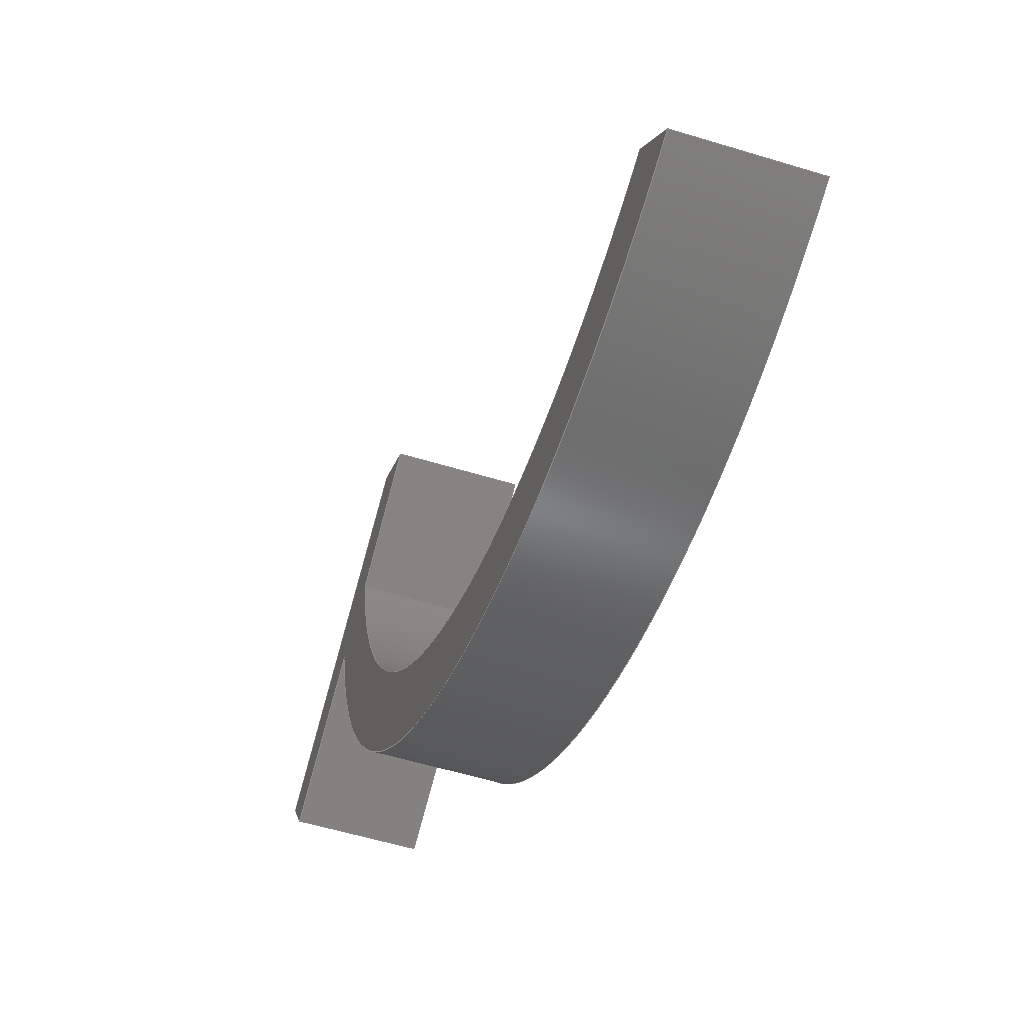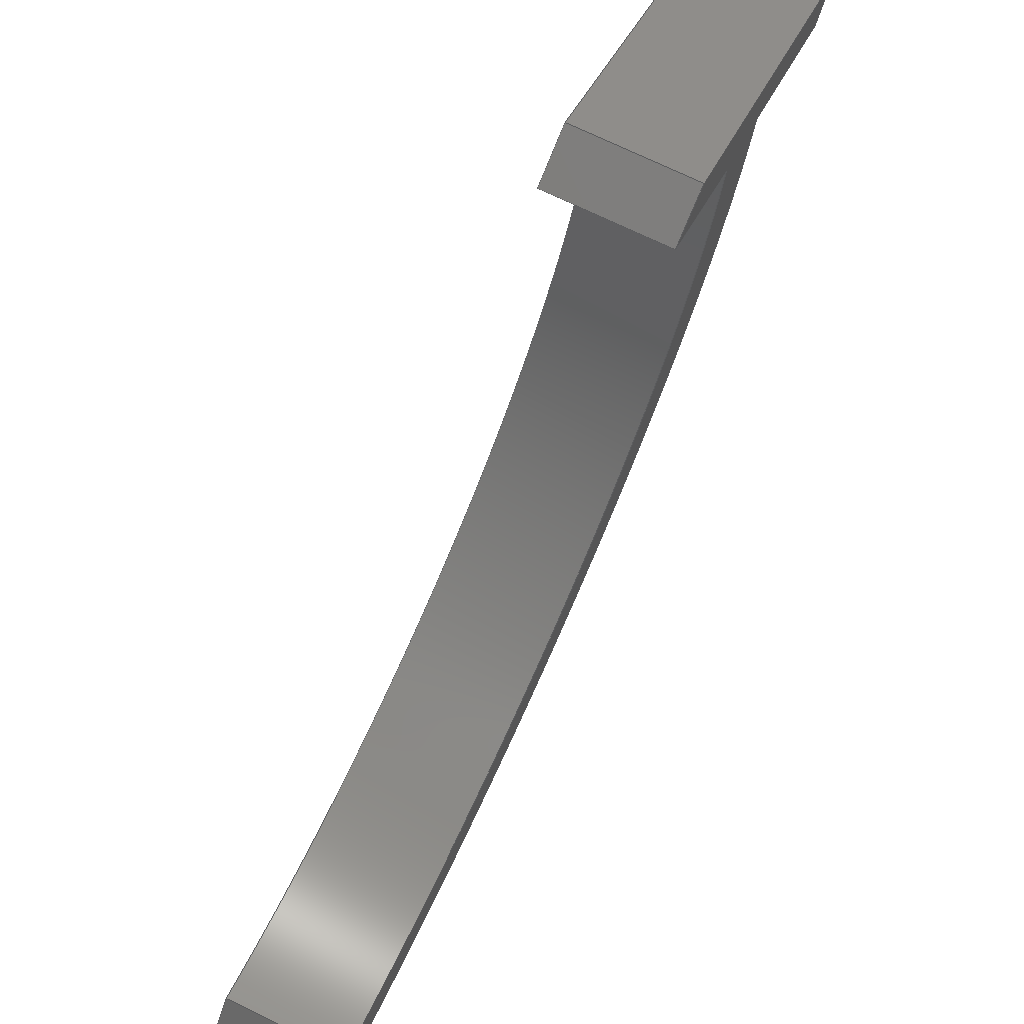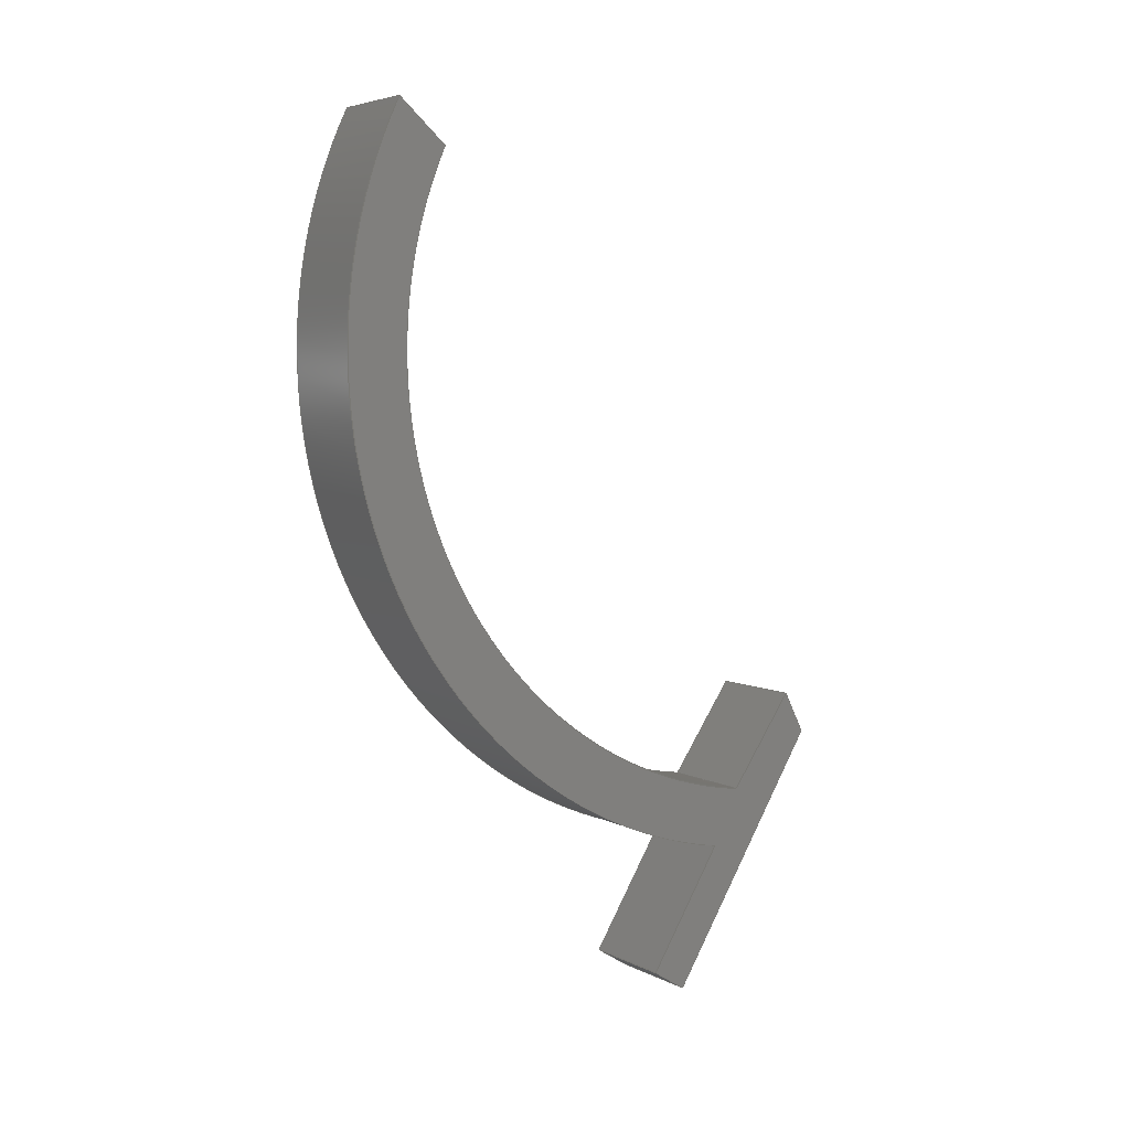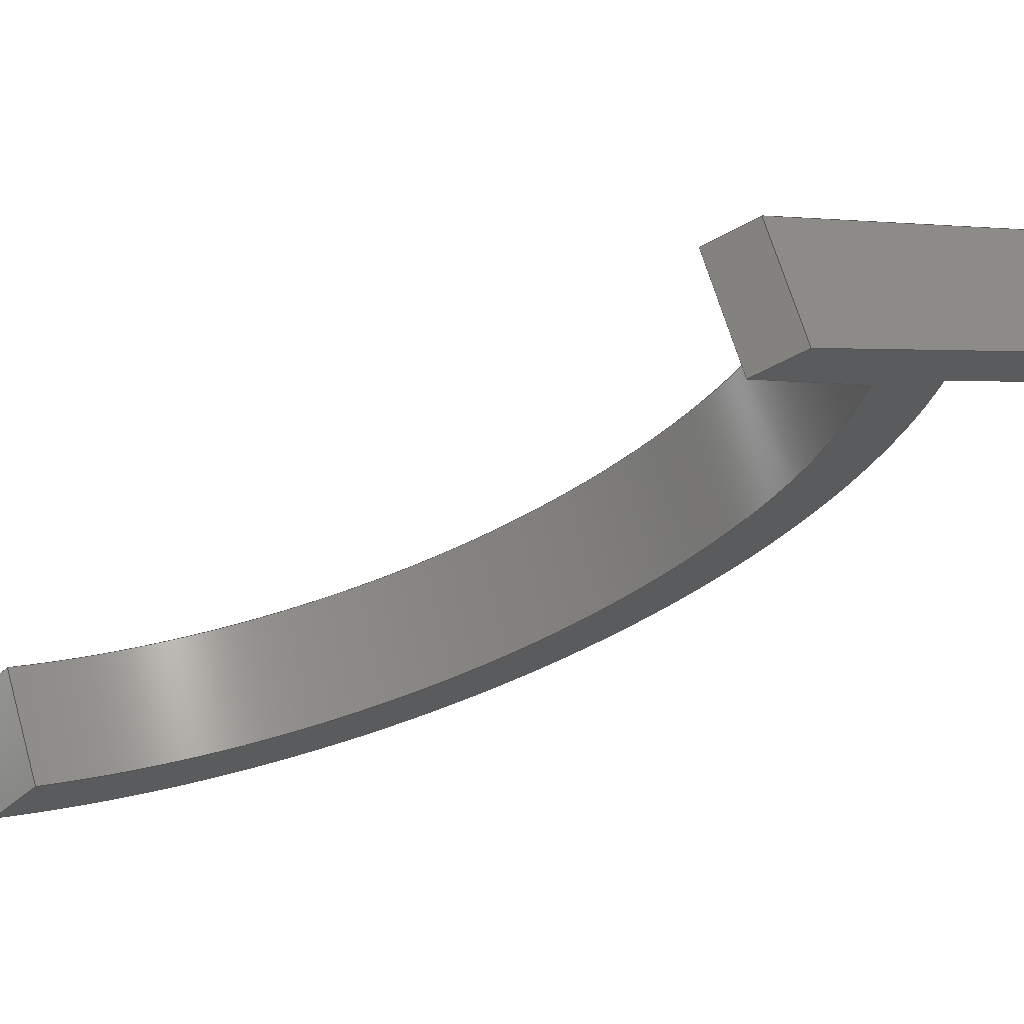
<metadata>
{"format":"step","ext":"step","renderer":"f3d","projection":"perspective","resolution":1024,"background":"white","views":[{"elev":-53.6,"azim":-18.3,"up":"+Y"},{"elev":73.7,"azim":25.6,"up":"+Y"},{"elev":5.3,"azim":56.1,"up":"+Z"},{"elev":67.7,"azim":73.6,"up":"+Y"}]}
</metadata>
<code>
ISO-10303-21;
DATA;
#1=MECHANICAL_DESIGN_GEOMETRIC_PRESENTATION_REPRESENTATION('',(#4),#310);
#2=SHAPE_REPRESENTATION_RELATIONSHIP('SRR','None',#317,#3);
#3=ADVANCED_BREP_SHAPE_REPRESENTATION('',(#5),#309);
#4=STYLED_ITEM('',(#326),#5);
#5=MANIFOLD_SOLID_BREP('Body1',#178);
#6=CIRCLE('',#198,25.39);
#7=CIRCLE('',#199,25.39);
#8=CIRCLE('',#202,22.39);
#9=CIRCLE('',#203,22.39);
#10=CYLINDRICAL_SURFACE('',#197,25.39);
#11=CYLINDRICAL_SURFACE('',#201,22.39);
#12=FACE_OUTER_BOUND('',#22,.T.);
#13=FACE_OUTER_BOUND('',#23,.T.);
#14=FACE_OUTER_BOUND('',#24,.T.);
#15=FACE_OUTER_BOUND('',#25,.T.);
#16=FACE_OUTER_BOUND('',#26,.T.);
#17=FACE_OUTER_BOUND('',#27,.T.);
#18=FACE_OUTER_BOUND('',#28,.T.);
#19=FACE_OUTER_BOUND('',#29,.T.);
#20=FACE_OUTER_BOUND('',#30,.T.);
#21=FACE_OUTER_BOUND('',#31,.T.);
#22=EDGE_LOOP('',(#112,#113,#114,#115));
#23=EDGE_LOOP('',(#116,#117,#118,#119));
#24=EDGE_LOOP('',(#120,#121,#122,#123));
#25=EDGE_LOOP('',(#124,#125,#126,#127));
#26=EDGE_LOOP('',(#128,#129,#130,#131));
#27=EDGE_LOOP('',(#132,#133,#134,#135));
#28=EDGE_LOOP('',(#136,#137,#138,#139));
#29=EDGE_LOOP('',(#140,#141,#142,#143));
#30=EDGE_LOOP('',(#144,#145,#146,#147,#148,#149,#150,#151));
#31=EDGE_LOOP('',(#152,#153,#154,#155,#156,#157,#158,#159));
#32=LINE('',#260,#52);
#33=LINE('',#262,#53);
#34=LINE('',#264,#54);
#35=LINE('',#265,#55);
#36=LINE('',#268,#56);
#37=LINE('',#270,#57);
#38=LINE('',#271,#58);
#39=LINE('',#274,#59);
#40=LINE('',#276,#60);
#41=LINE('',#277,#61);
#42=LINE('',#280,#62);
#43=LINE('',#282,#63);
#44=LINE('',#283,#64);
#45=LINE('',#286,#65);
#46=LINE('',#288,#66);
#47=LINE('',#289,#67);
#48=LINE('',#295,#68);
#49=LINE('',#298,#69);
#50=LINE('',#300,#70);
#51=LINE('',#301,#71);
#52=VECTOR('',#210,1);
#53=VECTOR('',#211,1);
#54=VECTOR('',#212,1);
#55=VECTOR('',#213,1);
#56=VECTOR('',#216,1);
#57=VECTOR('',#217,1);
#58=VECTOR('',#218,1);
#59=VECTOR('',#221,1);
#60=VECTOR('',#222,1);
#61=VECTOR('',#223,1);
#62=VECTOR('',#226,1);
#63=VECTOR('',#227,1);
#64=VECTOR('',#228,1);
#65=VECTOR('',#231,1);
#66=VECTOR('',#232,1);
#67=VECTOR('',#233,1);
#68=VECTOR('',#240,1);
#69=VECTOR('',#243,1);
#70=VECTOR('',#244,1);
#71=VECTOR('',#245,1);
#72=VERTEX_POINT('',#258);
#73=VERTEX_POINT('',#259);
#74=VERTEX_POINT('',#261);
#75=VERTEX_POINT('',#263);
#76=VERTEX_POINT('',#267);
#77=VERTEX_POINT('',#269);
#78=VERTEX_POINT('',#273);
#79=VERTEX_POINT('',#275);
#80=VERTEX_POINT('',#279);
#81=VERTEX_POINT('',#281);
#82=VERTEX_POINT('',#285);
#83=VERTEX_POINT('',#287);
#84=VERTEX_POINT('',#291);
#85=VERTEX_POINT('',#293);
#86=VERTEX_POINT('',#297);
#87=VERTEX_POINT('',#299);
#88=EDGE_CURVE('',#72,#73,#32,.T.);
#89=EDGE_CURVE('',#72,#74,#33,.T.);
#90=EDGE_CURVE('',#75,#74,#34,.T.);
#91=EDGE_CURVE('',#73,#75,#35,.T.);
#92=EDGE_CURVE('',#73,#76,#36,.T.);
#93=EDGE_CURVE('',#77,#75,#37,.T.);
#94=EDGE_CURVE('',#76,#77,#38,.T.);
#95=EDGE_CURVE('',#76,#78,#39,.T.);
#96=EDGE_CURVE('',#79,#77,#40,.T.);
#97=EDGE_CURVE('',#78,#79,#41,.T.);
#98=EDGE_CURVE('',#78,#80,#42,.T.);
#99=EDGE_CURVE('',#81,#79,#43,.T.);
#100=EDGE_CURVE('',#80,#81,#44,.T.);
#101=EDGE_CURVE('',#82,#80,#45,.T.);
#102=EDGE_CURVE('',#83,#81,#46,.T.);
#103=EDGE_CURVE('',#82,#83,#47,.T.);
#104=EDGE_CURVE('',#84,#82,#6,.T.);
#105=EDGE_CURVE('',#85,#83,#7,.T.);
#106=EDGE_CURVE('',#84,#85,#48,.T.);
#107=EDGE_CURVE('',#86,#84,#49,.T.);
#108=EDGE_CURVE('',#87,#85,#50,.T.);
#109=EDGE_CURVE('',#86,#87,#51,.T.);
#110=EDGE_CURVE('',#86,#72,#8,.T.);
#111=EDGE_CURVE('',#74,#87,#9,.T.);
#112=ORIENTED_EDGE('',*,*,#88,.F.);
#113=ORIENTED_EDGE('',*,*,#89,.T.);
#114=ORIENTED_EDGE('',*,*,#90,.F.);
#115=ORIENTED_EDGE('',*,*,#91,.F.);
#116=ORIENTED_EDGE('',*,*,#92,.F.);
#117=ORIENTED_EDGE('',*,*,#91,.T.);
#118=ORIENTED_EDGE('',*,*,#93,.F.);
#119=ORIENTED_EDGE('',*,*,#94,.F.);
#120=ORIENTED_EDGE('',*,*,#95,.F.);
#121=ORIENTED_EDGE('',*,*,#94,.T.);
#122=ORIENTED_EDGE('',*,*,#96,.F.);
#123=ORIENTED_EDGE('',*,*,#97,.F.);
#124=ORIENTED_EDGE('',*,*,#98,.F.);
#125=ORIENTED_EDGE('',*,*,#97,.T.);
#126=ORIENTED_EDGE('',*,*,#99,.F.);
#127=ORIENTED_EDGE('',*,*,#100,.F.);
#128=ORIENTED_EDGE('',*,*,#101,.T.);
#129=ORIENTED_EDGE('',*,*,#100,.T.);
#130=ORIENTED_EDGE('',*,*,#102,.F.);
#131=ORIENTED_EDGE('',*,*,#103,.F.);
#132=ORIENTED_EDGE('',*,*,#104,.T.);
#133=ORIENTED_EDGE('',*,*,#103,.T.);
#134=ORIENTED_EDGE('',*,*,#105,.F.);
#135=ORIENTED_EDGE('',*,*,#106,.F.);
#136=ORIENTED_EDGE('',*,*,#107,.T.);
#137=ORIENTED_EDGE('',*,*,#106,.T.);
#138=ORIENTED_EDGE('',*,*,#108,.F.);
#139=ORIENTED_EDGE('',*,*,#109,.F.);
#140=ORIENTED_EDGE('',*,*,#110,.F.);
#141=ORIENTED_EDGE('',*,*,#109,.T.);
#142=ORIENTED_EDGE('',*,*,#111,.F.);
#143=ORIENTED_EDGE('',*,*,#89,.F.);
#144=ORIENTED_EDGE('',*,*,#111,.T.);
#145=ORIENTED_EDGE('',*,*,#108,.T.);
#146=ORIENTED_EDGE('',*,*,#105,.T.);
#147=ORIENTED_EDGE('',*,*,#102,.T.);
#148=ORIENTED_EDGE('',*,*,#99,.T.);
#149=ORIENTED_EDGE('',*,*,#96,.T.);
#150=ORIENTED_EDGE('',*,*,#93,.T.);
#151=ORIENTED_EDGE('',*,*,#90,.T.);
#152=ORIENTED_EDGE('',*,*,#110,.T.);
#153=ORIENTED_EDGE('',*,*,#88,.T.);
#154=ORIENTED_EDGE('',*,*,#92,.T.);
#155=ORIENTED_EDGE('',*,*,#95,.T.);
#156=ORIENTED_EDGE('',*,*,#98,.T.);
#157=ORIENTED_EDGE('',*,*,#101,.F.);
#158=ORIENTED_EDGE('',*,*,#104,.F.);
#159=ORIENTED_EDGE('',*,*,#107,.F.);
#160=PLANE('',#192);
#161=PLANE('',#193);
#162=PLANE('',#194);
#163=PLANE('',#195);
#164=PLANE('',#196);
#165=PLANE('',#200);
#166=PLANE('',#204);
#167=PLANE('',#205);
#168=ADVANCED_FACE('',(#12),#160,.T.);
#169=ADVANCED_FACE('',(#13),#161,.T.);
#170=ADVANCED_FACE('',(#14),#162,.T.);
#171=ADVANCED_FACE('',(#15),#163,.T.);
#172=ADVANCED_FACE('',(#16),#164,.T.);
#173=ADVANCED_FACE('',(#17),#10,.T.);
#174=ADVANCED_FACE('',(#18),#165,.T.);
#175=ADVANCED_FACE('',(#19),#11,.F.);
#176=ADVANCED_FACE('',(#20),#166,.T.);
#177=ADVANCED_FACE('',(#21),#167,.F.);
#178=CLOSED_SHELL('',(#168,#169,#170,#171,#172,#173,#174,#175,#176,#177));
#179=DERIVED_UNIT_ELEMENT(#181,1);
#180=DERIVED_UNIT_ELEMENT(#312,3);
#181=(
MASS_UNIT()
NAMED_UNIT(*)
SI_UNIT(.KILO.,.GRAM.)
);
#182=DERIVED_UNIT((#179,#180));
#183=MEASURE_REPRESENTATION_ITEM('density measure',
POSITIVE_RATIO_MEASURE(7850),#182);
#184=PROPERTY_DEFINITION_REPRESENTATION(#189,#186);
#185=PROPERTY_DEFINITION_REPRESENTATION(#190,#187);
#186=REPRESENTATION('material name',(#188),#309);
#187=REPRESENTATION('density',(#183),#309);
#188=DESCRIPTIVE_REPRESENTATION_ITEM('Steel','Steel');
#189=PROPERTY_DEFINITION('material property','material name',#319);
#190=PROPERTY_DEFINITION('material property','density of part',#319);
#191=AXIS2_PLACEMENT_3D('placement',#256,#206,#207);
#192=AXIS2_PLACEMENT_3D('',#257,#208,#209);
#193=AXIS2_PLACEMENT_3D('',#266,#214,#215);
#194=AXIS2_PLACEMENT_3D('',#272,#219,#220);
#195=AXIS2_PLACEMENT_3D('',#278,#224,#225);
#196=AXIS2_PLACEMENT_3D('',#284,#229,#230);
#197=AXIS2_PLACEMENT_3D('',#290,#234,#235);
#198=AXIS2_PLACEMENT_3D('',#292,#236,#237);
#199=AXIS2_PLACEMENT_3D('',#294,#238,#239);
#200=AXIS2_PLACEMENT_3D('',#296,#241,#242);
#201=AXIS2_PLACEMENT_3D('',#302,#246,#247);
#202=AXIS2_PLACEMENT_3D('',#303,#248,#249);
#203=AXIS2_PLACEMENT_3D('',#304,#250,#251);
#204=AXIS2_PLACEMENT_3D('',#305,#252,#253);
#205=AXIS2_PLACEMENT_3D('',#306,#254,#255);
#206=DIRECTION('axis',(0,0,1));
#207=DIRECTION('refdir',(1,0,0));
#208=DIRECTION('center_axis',(0,-0.8195,0.5731));
#209=DIRECTION('ref_axis',(0,-0.5731,-0.8195));
#210=DIRECTION('',(0,0.5731,0.8195));
#211=DIRECTION('',(1,0,0));
#212=DIRECTION('',(0,-0.5731,-0.8195));
#213=DIRECTION('',(1,0,0));
#214=DIRECTION('center_axis',(0,0.8898,0.4564));
#215=DIRECTION('ref_axis',(0,-0.4564,0.8898));
#216=DIRECTION('',(0,0.4564,-0.8898));
#217=DIRECTION('',(0,-0.4564,0.8898));
#218=DIRECTION('',(1,0,0));
#219=DIRECTION('center_axis',(0,0.8505,-0.526));
#220=DIRECTION('ref_axis',(0,0.526,0.8505));
#221=DIRECTION('',(0,-0.526,-0.8505));
#222=DIRECTION('',(0,0.526,0.8505));
#223=DIRECTION('',(1,0,0));
#224=DIRECTION('center_axis',(0,-0.526,-0.8505));
#225=DIRECTION('ref_axis',(0,0.8505,-0.526));
#226=DIRECTION('',(0,-0.8505,0.526));
#227=DIRECTION('',(0,0.8505,-0.526));
#228=DIRECTION('',(1,0,0));
#229=DIRECTION('center_axis',(0,-0.8505,0.526));
#230=DIRECTION('ref_axis',(0,-0.526,-0.8505));
#231=DIRECTION('',(0,-0.526,-0.8505));
#232=DIRECTION('',(0,-0.526,-0.8505));
#233=DIRECTION('',(1,0,0));
#234=DIRECTION('center_axis',(1,0,0));
#235=DIRECTION('ref_axis',(0,-0.8928,0.4505));
#236=DIRECTION('center_axis',(1,0,0));
#237=DIRECTION('ref_axis',(0,-0.8928,0.4505));
#238=DIRECTION('center_axis',(1,0,0));
#239=DIRECTION('ref_axis',(0,-0.8928,0.4505));
#240=DIRECTION('',(1,0,0));
#241=DIRECTION('center_axis',(0,0.6595,0.7517));
#242=DIRECTION('ref_axis',(0,-0.7517,0.6595));
#243=DIRECTION('',(0,-0.7517,0.6595));
#244=DIRECTION('',(0,-0.7517,0.6595));
#245=DIRECTION('',(1,0,0));
#246=DIRECTION('center_axis',(1,0,0));
#247=DIRECTION('ref_axis',(0,-0.9079,0.4192));
#248=DIRECTION('center_axis',(1,0,0));
#249=DIRECTION('ref_axis',(0,-0.9079,0.4192));
#250=DIRECTION('center_axis',(-1,0,0));
#251=DIRECTION('ref_axis',(0,-0.9079,0.4192));
#252=DIRECTION('center_axis',(1,0,0));
#253=DIRECTION('ref_axis',(0,0,-1));
#254=DIRECTION('center_axis',(1,0,0));
#255=DIRECTION('ref_axis',(0,0,-1));
#256=CARTESIAN_POINT('',(0,0,0));
#257=CARTESIAN_POINT('Origin',(0,-7.784,401.3));
#258=CARTESIAN_POINT('',(0,-11.05,396.6));
#259=CARTESIAN_POINT('',(0,-7.784,401.3));
#260=CARTESIAN_POINT('',(0,-11.05,396.6));
#261=CARTESIAN_POINT('',(5,-11.05,396.6));
#262=CARTESIAN_POINT('',(0,-11.05,396.6));
#263=CARTESIAN_POINT('',(5,-7.784,401.3));
#264=CARTESIAN_POINT('',(5,-11.05,396.6));
#265=CARTESIAN_POINT('',(0,-7.784,401.3));
#266=CARTESIAN_POINT('Origin',(0,-6.718,399.2));
#267=CARTESIAN_POINT('',(0,-6.718,399.2));
#268=CARTESIAN_POINT('',(0,-7.784,401.3));
#269=CARTESIAN_POINT('',(5,-6.718,399.2));
#270=CARTESIAN_POINT('',(5,-7.784,401.3));
#271=CARTESIAN_POINT('',(0,-6.718,399.2));
#272=CARTESIAN_POINT('Origin',(0,-14.46,386.7));
#273=CARTESIAN_POINT('',(0,-14.46,386.7));
#274=CARTESIAN_POINT('',(0,-6.718,399.2));
#275=CARTESIAN_POINT('',(5,-14.46,386.7));
#276=CARTESIAN_POINT('',(5,-6.718,399.2));
#277=CARTESIAN_POINT('',(0,-14.46,386.7));
#278=CARTESIAN_POINT('Origin',(0,-16.16,387.7));
#279=CARTESIAN_POINT('',(0,-16.16,387.7));
#280=CARTESIAN_POINT('',(0,-14.46,386.7));
#281=CARTESIAN_POINT('',(5,-16.16,387.7));
#282=CARTESIAN_POINT('',(5,-14.46,386.7));
#283=CARTESIAN_POINT('',(0,-16.16,387.7));
#284=CARTESIAN_POINT('Origin',(0,-12.41,393.8));
#285=CARTESIAN_POINT('',(0,-12.41,393.8));
#286=CARTESIAN_POINT('',(0,-7.784,401.3));
#287=CARTESIAN_POINT('',(5,-12.41,393.8));
#288=CARTESIAN_POINT('',(5,-7.784,401.3));
#289=CARTESIAN_POINT('',(0,-12.41,393.8));
#290=CARTESIAN_POINT('Origin',(0,-7.904,418.8));
#291=CARTESIAN_POINT('',(0,-30.57,430.2));
#292=CARTESIAN_POINT('Origin',(0,-7.904,418.8));
#293=CARTESIAN_POINT('',(5,-30.57,430.2));
#294=CARTESIAN_POINT('Origin',(5,-7.904,418.8));
#295=CARTESIAN_POINT('',(0,-30.57,430.2));
#296=CARTESIAN_POINT('Origin',(0,-28.23,428.2));
#297=CARTESIAN_POINT('',(0,-28.23,428.2));
#298=CARTESIAN_POINT('',(0,-28.23,428.2));
#299=CARTESIAN_POINT('',(5,-28.23,428.2));
#300=CARTESIAN_POINT('',(5,-28.23,428.2));
#301=CARTESIAN_POINT('',(0,-28.23,428.2));
#302=CARTESIAN_POINT('Origin',(0,-7.904,418.8));
#303=CARTESIAN_POINT('Origin',(0,-7.904,418.8));
#304=CARTESIAN_POINT('Origin',(5,-7.904,418.8));
#305=CARTESIAN_POINT('Origin',(5,-20,408.5));
#306=CARTESIAN_POINT('Origin',(0,-20,408.5));
#307=UNCERTAINTY_MEASURE_WITH_UNIT(LENGTH_MEASURE(0.001),#311,
'DISTANCE_ACCURACY_VALUE',
'Maximum model space distance between geometric entities at asserted c
onnectivities');
#308=UNCERTAINTY_MEASURE_WITH_UNIT(LENGTH_MEASURE(0.001),#311,
'DISTANCE_ACCURACY_VALUE',
'Maximum model space distance between geometric entities at asserted c
onnectivities');
#309=(
GEOMETRIC_REPRESENTATION_CONTEXT(3)
GLOBAL_UNCERTAINTY_ASSIGNED_CONTEXT((#307))
GLOBAL_UNIT_ASSIGNED_CONTEXT((#311,#313,#314))
REPRESENTATION_CONTEXT('','3D')
);
#310=(
GEOMETRIC_REPRESENTATION_CONTEXT(3)
GLOBAL_UNCERTAINTY_ASSIGNED_CONTEXT((#308))
GLOBAL_UNIT_ASSIGNED_CONTEXT((#311,#313,#314))
REPRESENTATION_CONTEXT('','3D')
);
#311=(
LENGTH_UNIT()
NAMED_UNIT(*)
SI_UNIT(.CENTI.,.METRE.)
);
#312=(
LENGTH_UNIT()
NAMED_UNIT(*)
SI_UNIT($,.METRE.)
);
#313=(
NAMED_UNIT(*)
PLANE_ANGLE_UNIT()
SI_UNIT($,.RADIAN.)
);
#314=(
NAMED_UNIT(*)
SI_UNIT($,.STERADIAN.)
SOLID_ANGLE_UNIT()
);
#315=SHAPE_DEFINITION_REPRESENTATION(#316,#317);
#316=PRODUCT_DEFINITION_SHAPE('',$,#319);
#317=SHAPE_REPRESENTATION('',(#191),#309);
#318=PRODUCT_DEFINITION_CONTEXT('part definition',#323,'design');
#319=PRODUCT_DEFINITION('zawias b','zawias b',#320,#318);
#320=PRODUCT_DEFINITION_FORMATION('',$,#325);
#321=PRODUCT_RELATED_PRODUCT_CATEGORY('zawias b','zawias b',(#325));
#322=APPLICATION_PROTOCOL_DEFINITION('international standard',
'automotive_design',2009,#323);
#323=APPLICATION_CONTEXT(
'Core Data for Automotive Mechanical Design Process');
#324=PRODUCT_CONTEXT('part definition',#323,'mechanical');
#325=PRODUCT('zawias b','zawias b',$,(#324));
#326=PRESENTATION_STYLE_ASSIGNMENT((#327));
#327=SURFACE_STYLE_USAGE(.BOTH.,#328);
#328=SURFACE_SIDE_STYLE('',(#329));
#329=SURFACE_STYLE_FILL_AREA(#330);
#330=FILL_AREA_STYLE('Steel - Satin',(#331));
#331=FILL_AREA_STYLE_COLOUR('Steel - Satin',#332);
#332=COLOUR_RGB('Steel - Satin',0.6275,0.6275,0.6275);
ENDSEC;
END-ISO-10303-21;

</code>
